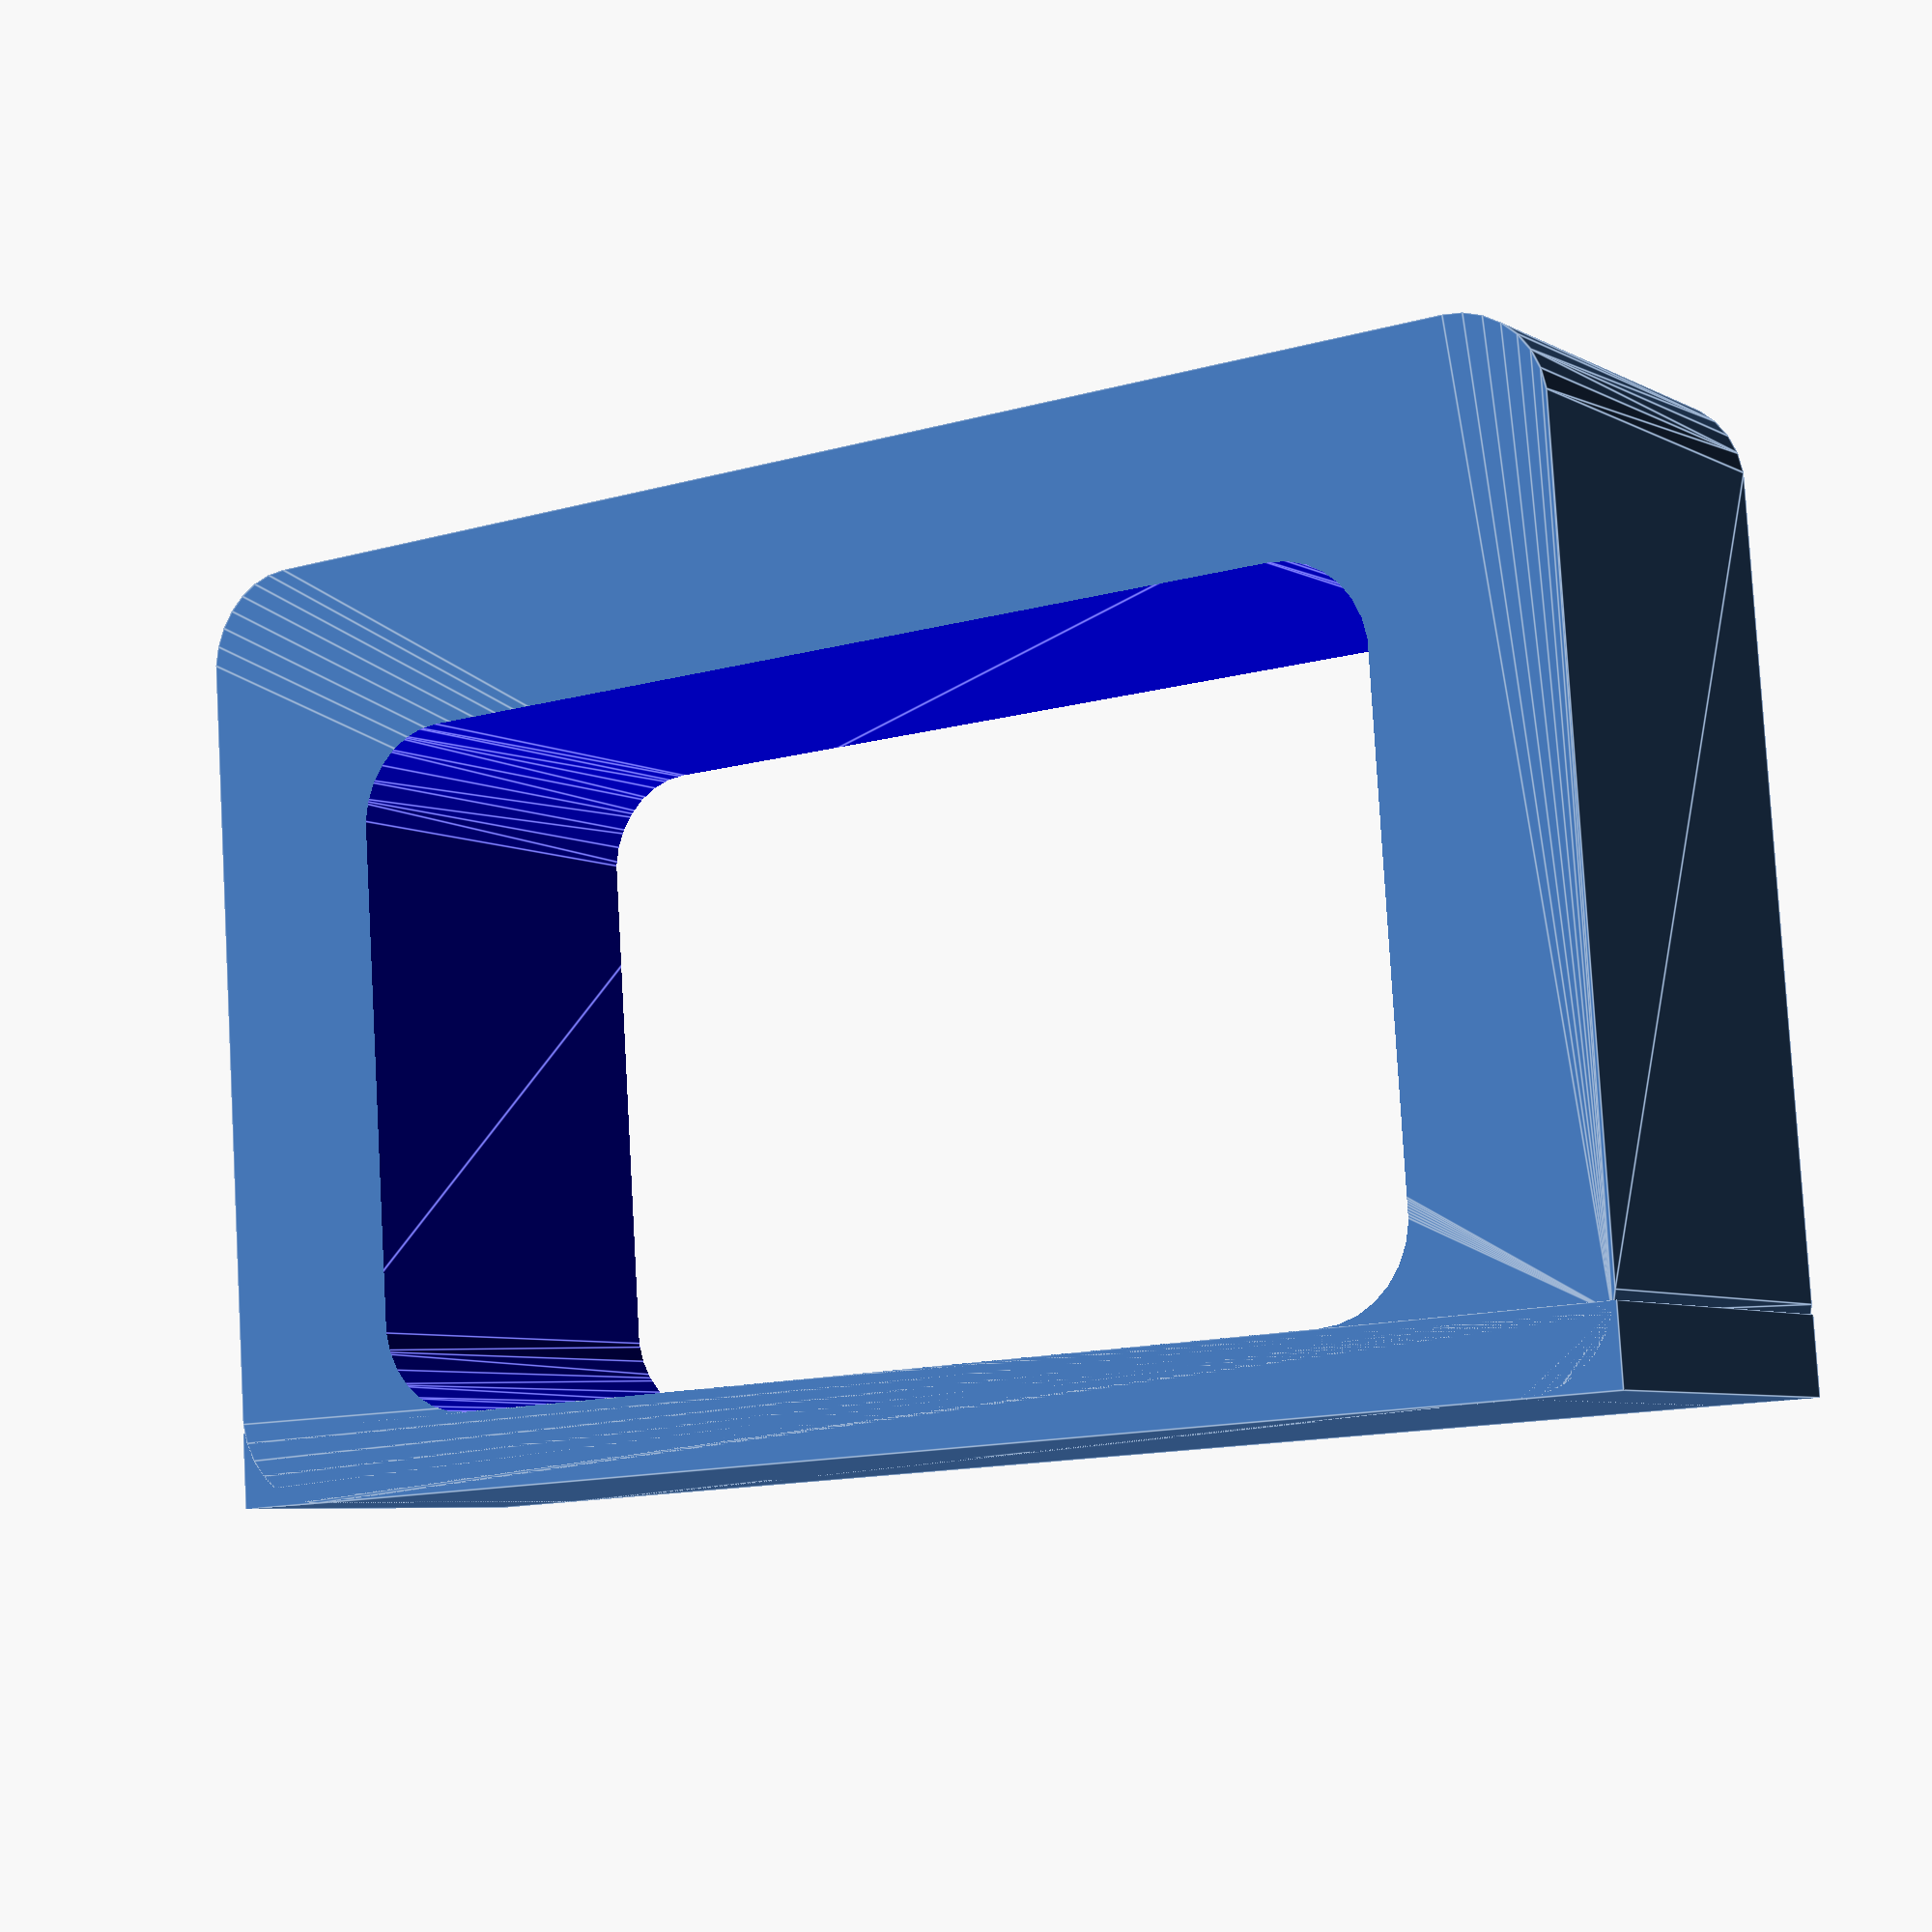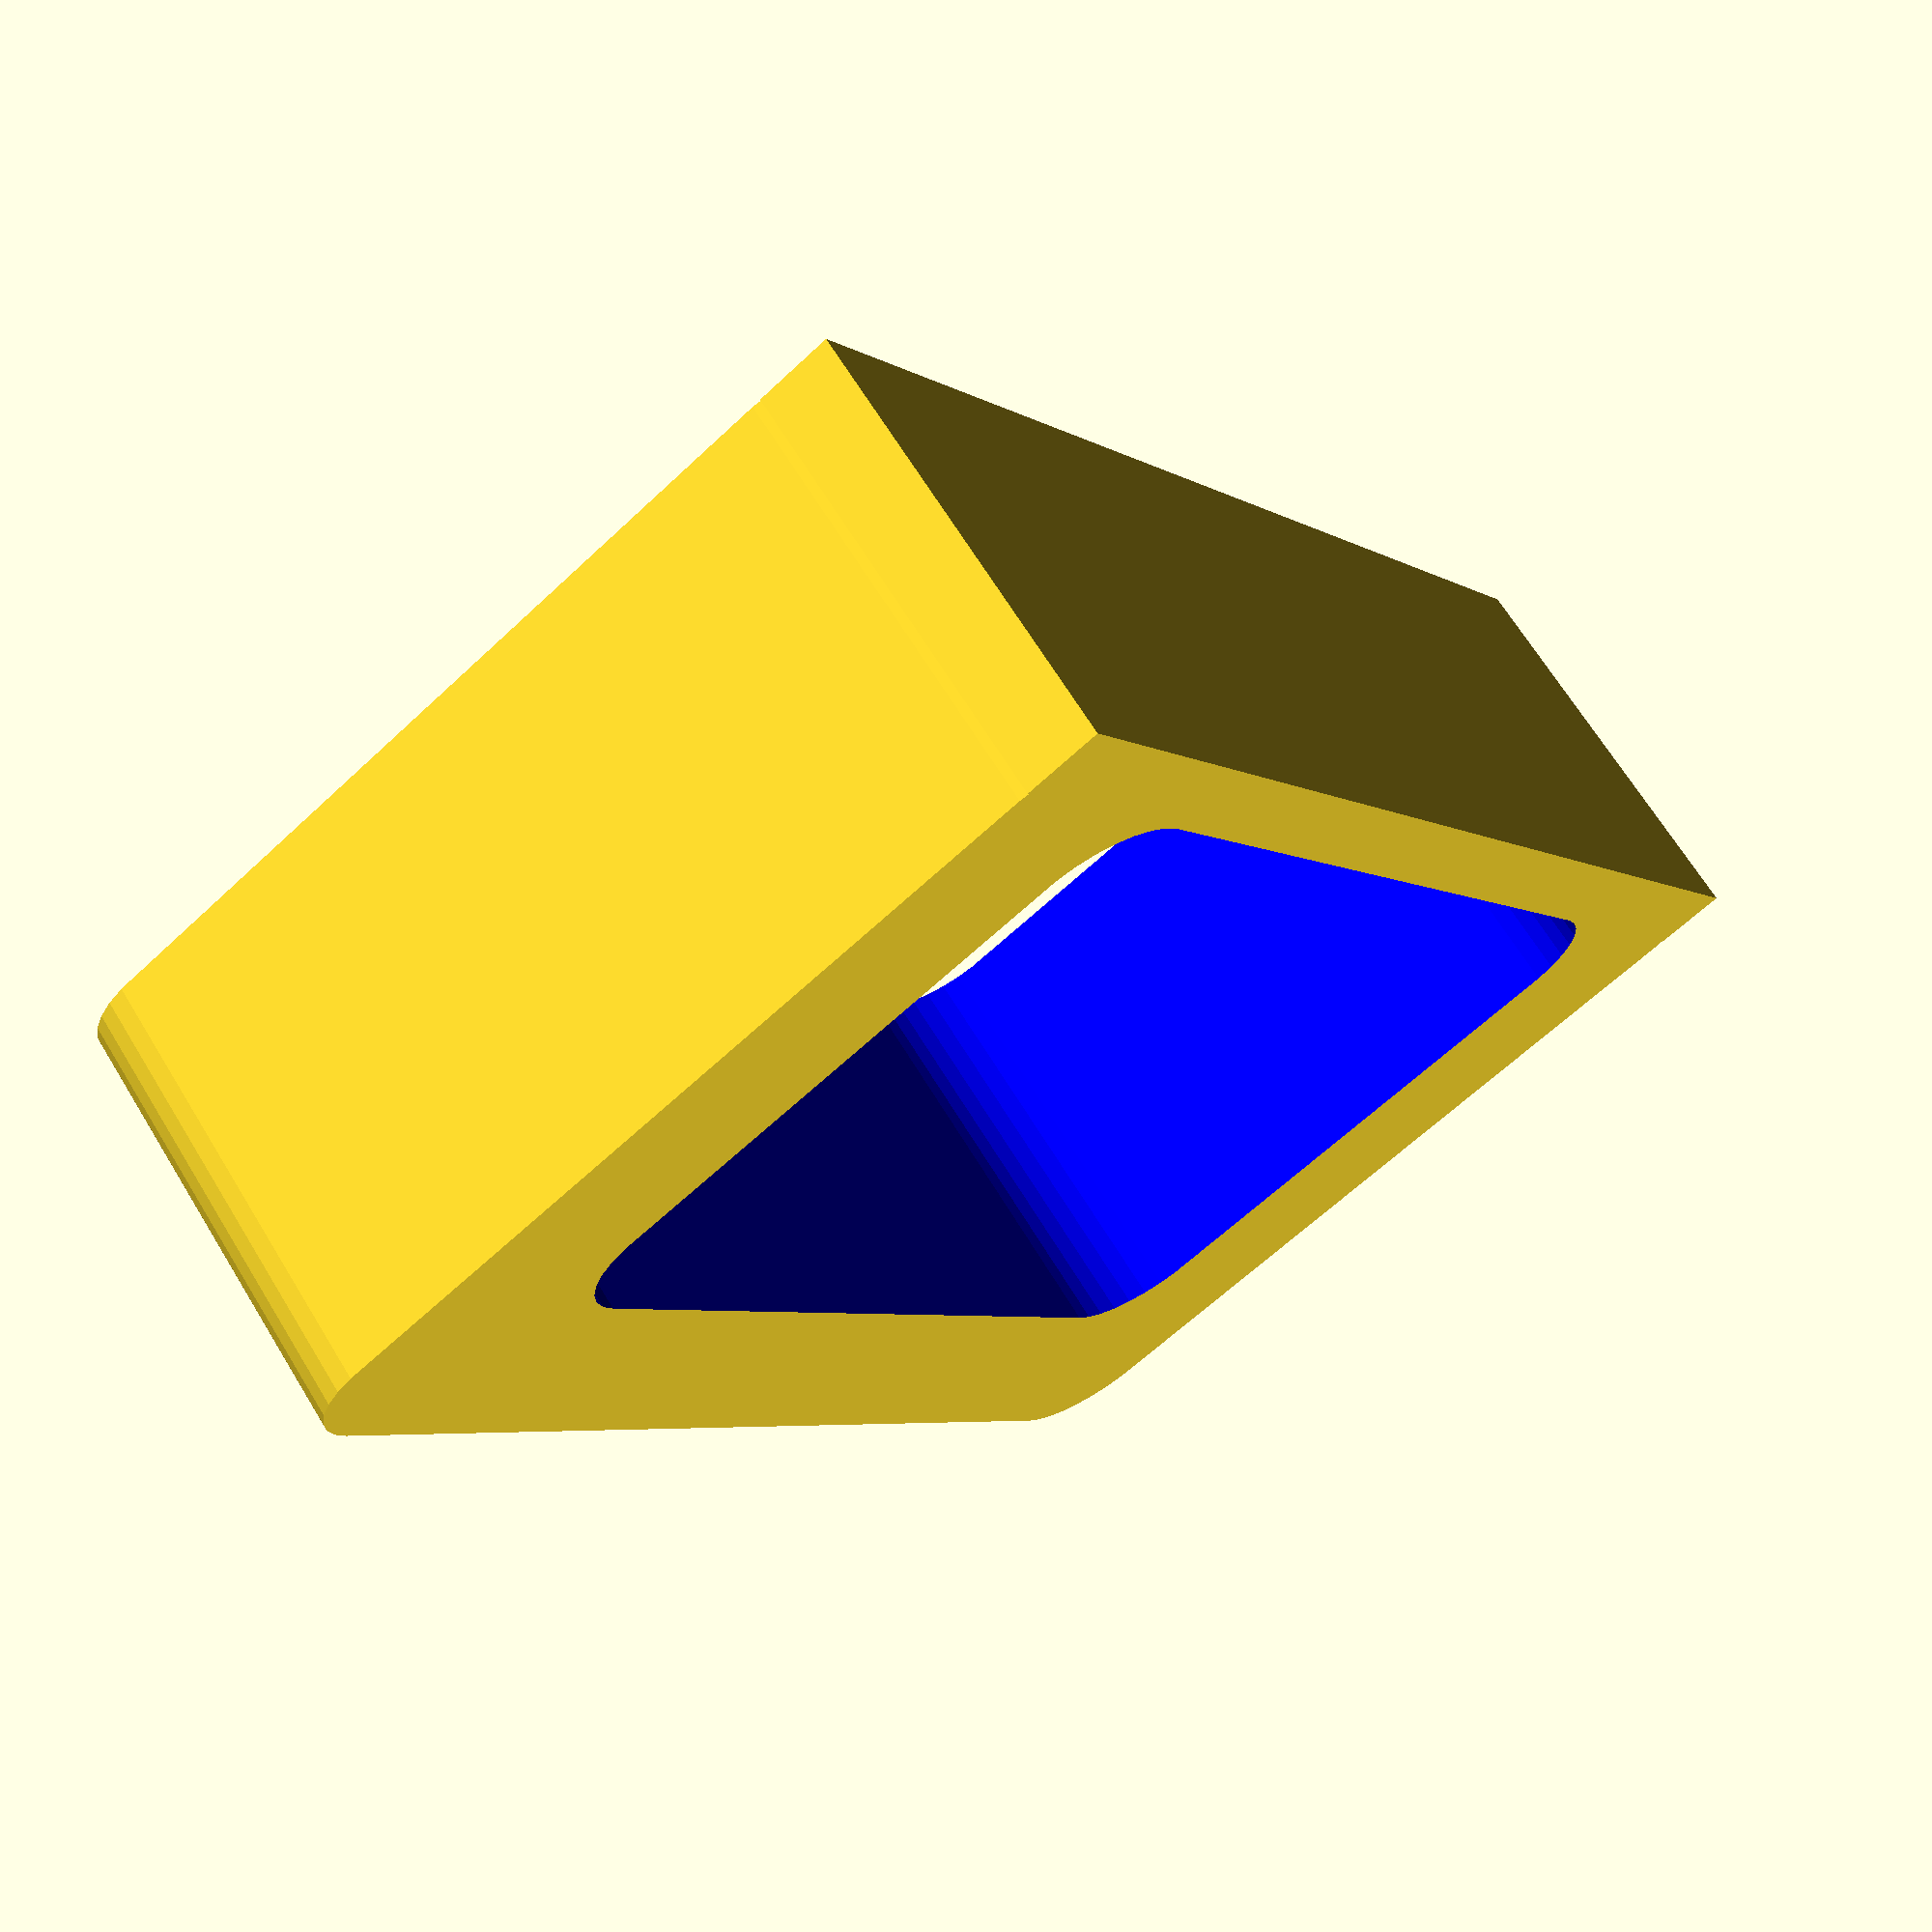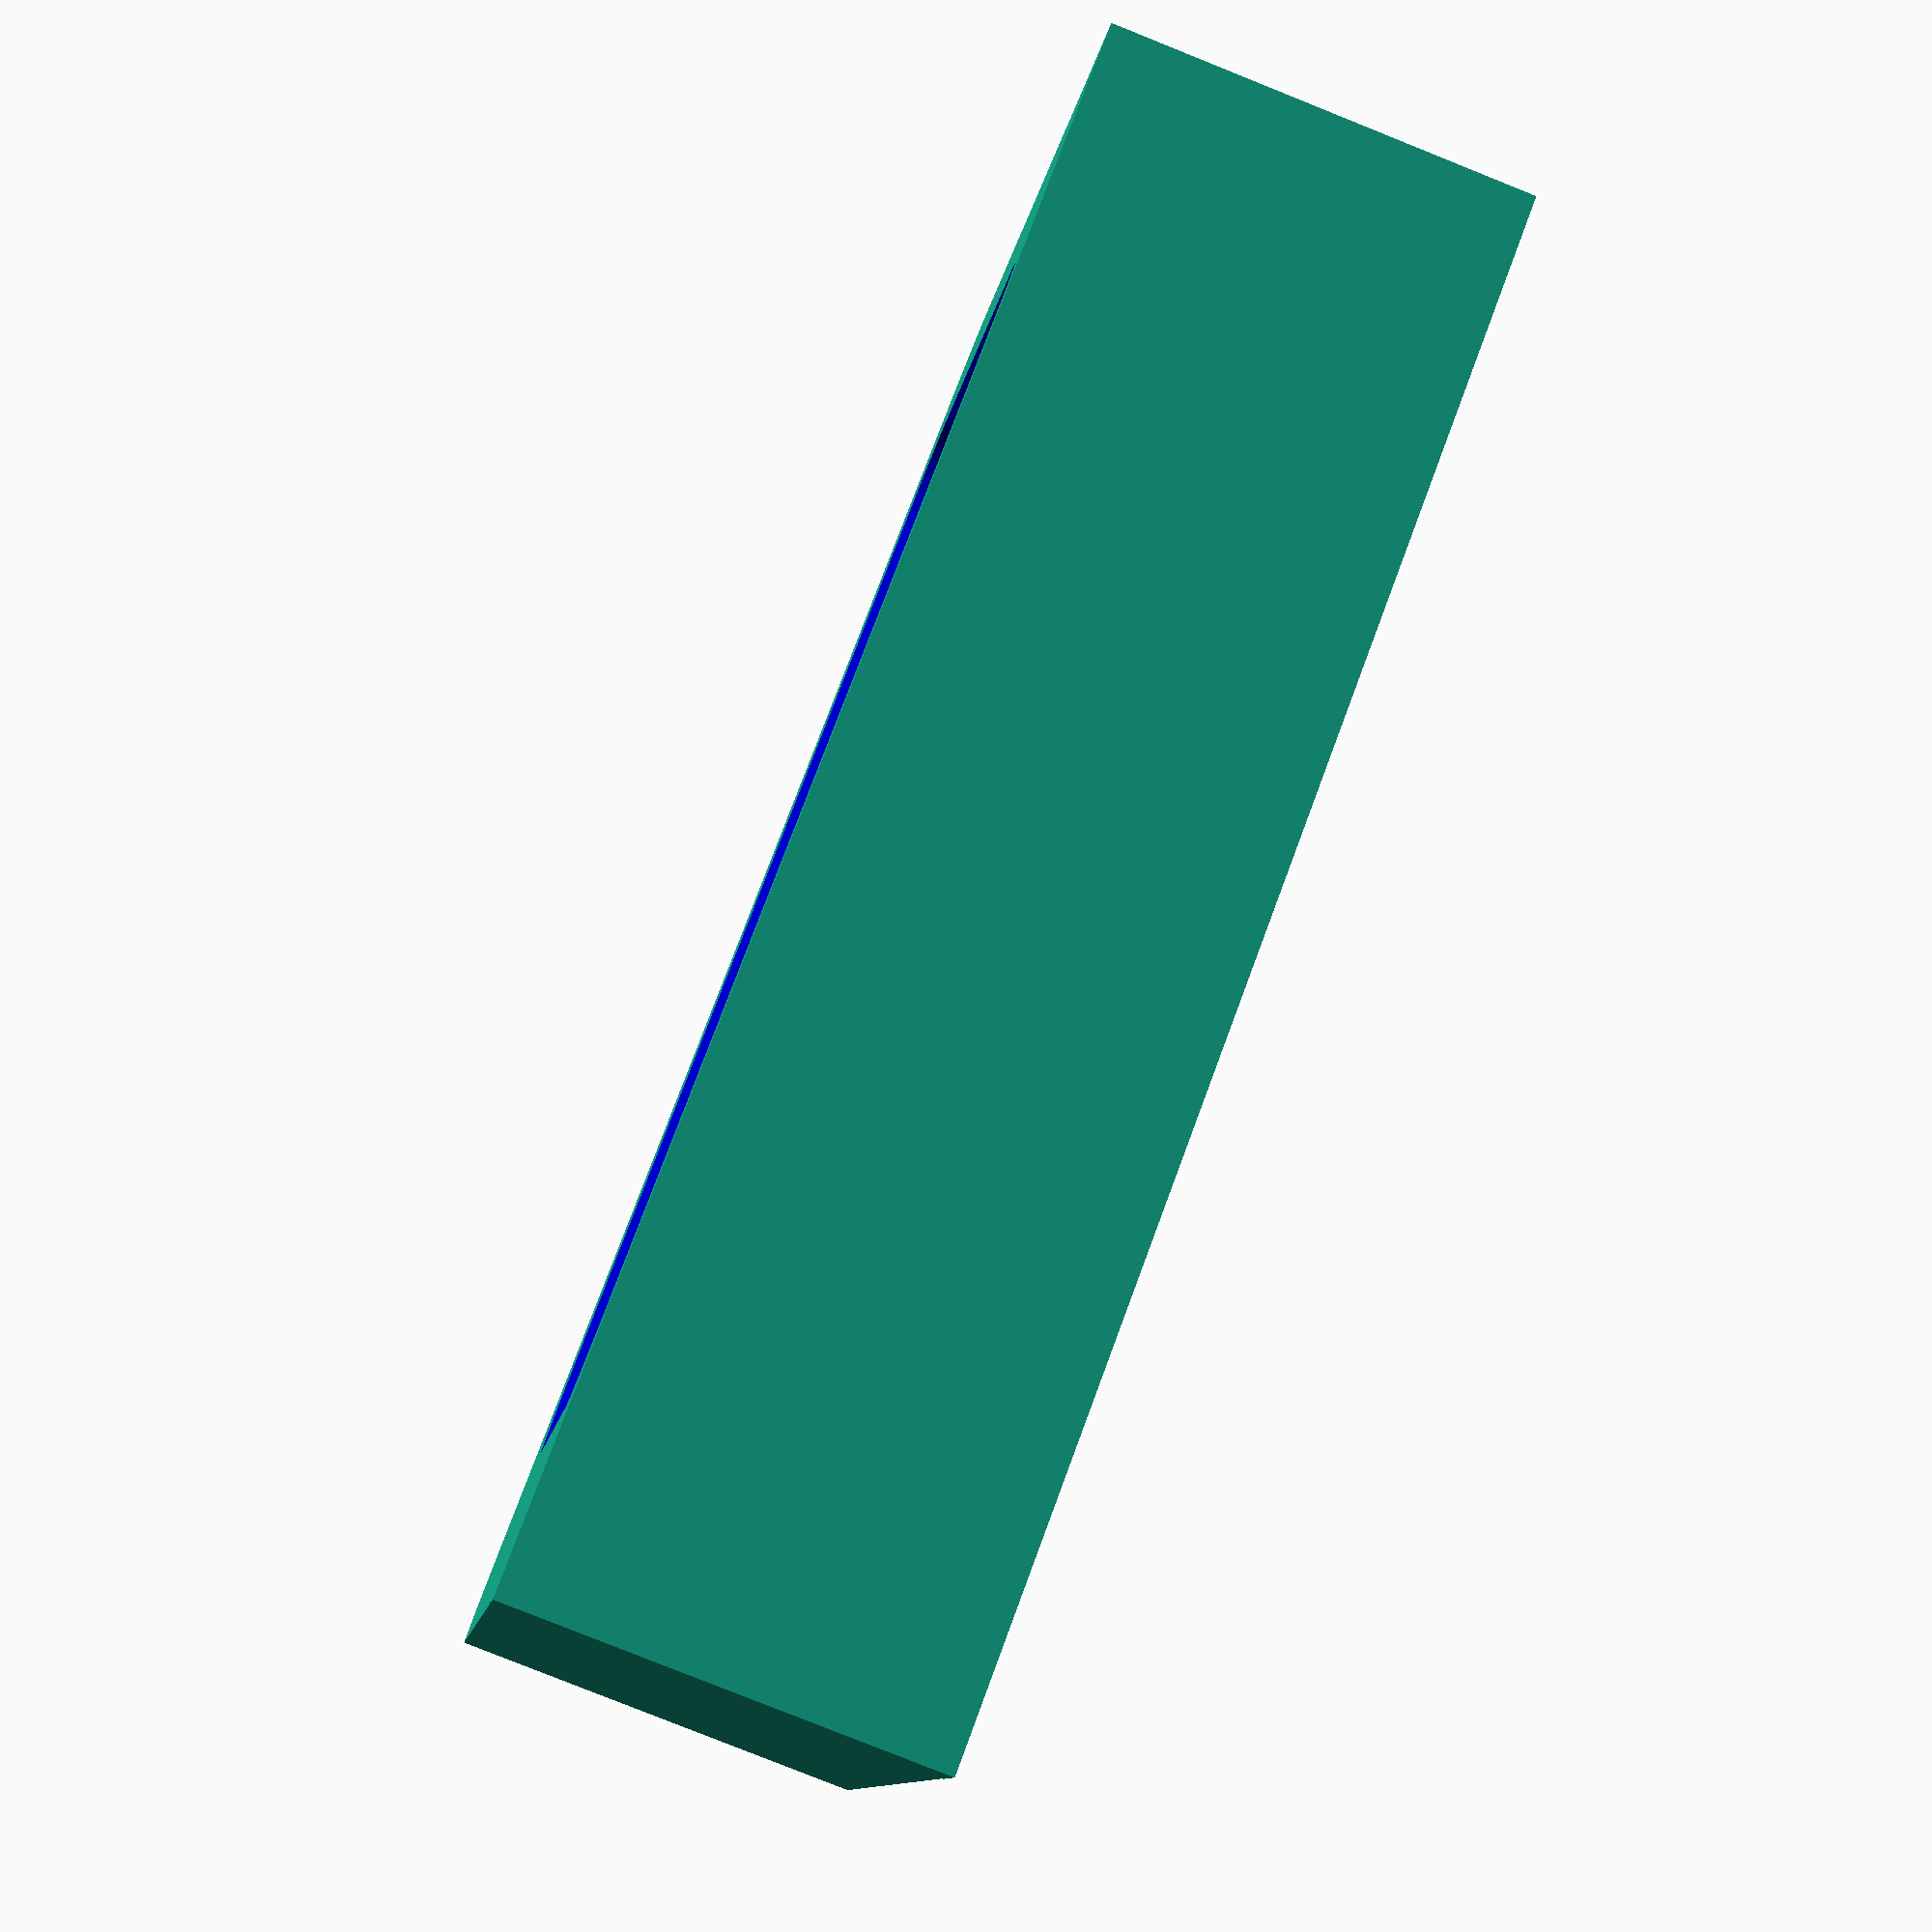
<openscad>
//===============================================================================
// Modules

//-------------------------------------------------------------------------------
// Used to print information about measurements
//
// INPUT:
// * dim_name : Name of the property to be displayed
// * points   : List of points to be displayed
//
// OUTPUT:
// * NONE
//
module print_dims(dim_name, points)
{
  echo("===============================================================");

  echo("INFO FOR: ", dim_name);

  for (p = points, i = 0)
  {
    echo(p);
  }

  echo("===============================================================");
}

//-------------------------------------------------------------------------------
// Creates the outermost cutout of the mug
//
// INPUT:
// * p_size     : Plate size
// * inner_dims : Dimensions of handle cutout
// * thickness  : Thicknesses of the upper, lower, and mug-adjacent sides
// * c_rad      : Curve radius of handle
// * fn         : Quality of circles
//
// OUTPUT:
// * Rough mug cutout
//
module rough_cutout(p_size, thickness, c_rad, fn)
{
  // Create the rounded corner version of cutout
  translate([c_rad/2, c_rad/2, 0])
  minkowski()
  {
    cube([p_size[0]-c_rad, p_size[1]-c_rad, p_size[2]/2]);
    cylinder(r=c_rad/2, h=p_size[2]/2, $fn=fn);
  }

  // Add in the squared off edges for the mug connection
  cube([thickness[0], p_size[1], p_size[2]]);
}

//-------------------------------------------------------------------------------
// Rough cutout of the handle grip
//
// INPUT:
// * p_size:
// * thickness:
// * c_rad:
// * fn:
//
// OUTPUT:
// * Handle cutout
//
module rough_handle(p_size, thickness, c_rad, fn)
{
  // Variables
  x_cut = p_size[0] - thickness[0] - 2*thickness[1];
  y_cut = p_size[1] - 3*thickness[1];

  // Create the rounded corner version of cutout
  translate([c_rad/2+thickness[0], c_rad/2+thickness[1], -thickness[0]])
  minkowski()
  {
    cube([x_cut, y_cut, p_size[2]/2]);
    cylinder(r=c_rad/2, h=p_size[2], $fn=fn);
  }
}

//-------------------------------------------------------------------------------
// Cutout the contour of the handle against the mug
//
// INPUT:
// * d : Diameter of mug
// * p : Plates sizes
// * t : Thicknesses of mug
// * fn: Quality of circles
//
// OUTPUT:
// * Mug contour cutout
//
module mug_contour(d, p, t, fn)
{
  // Translate the cylinder to the appropriate position, then rotate it 90
  // degrees, then draw the cylinder. Draw the cutout red to make it easy
  // to see.
  color([1,0,0])
  translate([(t[0]-d)/2.0,-p[2]/5.0,p[2]/2.0])
  rotate([-90,0,0])
    cylinder(h = p[1]+1, d = d, $fa=5, $fn=fn);
}

//===============================================================================
// Script

// Preview quality
fn = 30;

// Cutout variables [cm]
handle_curve_rad = 1;
plate_size       = [5, 8.0, 2.2];   // (x,y,z) dimensions of the rectangle to cut out the handle
inner_handle_dim = [3.0, 4.0];      // Top and bottom inner mug handle lengths
handle_thickness = [0.4, 1.0, 1.0]; // Left, top, and bottom thicknesses
mug_diameter     = 8.7;             // Diameter of mug


// Create handle
difference()
{
  // Rough cutout of handle
  rough_cutout(plate_size, handle_thickness, handle_curve_rad, fn);

  // Rough cutout of inner handle
  color([0,0,1])
  rough_handle(plate_size, handle_thickness, handle_curve_rad, fn);

  // Cut away contour with mug
  //mug_contour(mug_diameter, plate_size, handle_thickness, fn);
}

</openscad>
<views>
elev=186.1 azim=93.9 roll=327.2 proj=p view=edges
elev=113.0 azim=212.4 roll=31.4 proj=p view=solid
elev=261.4 azim=69.7 roll=111.8 proj=p view=wireframe
</views>
